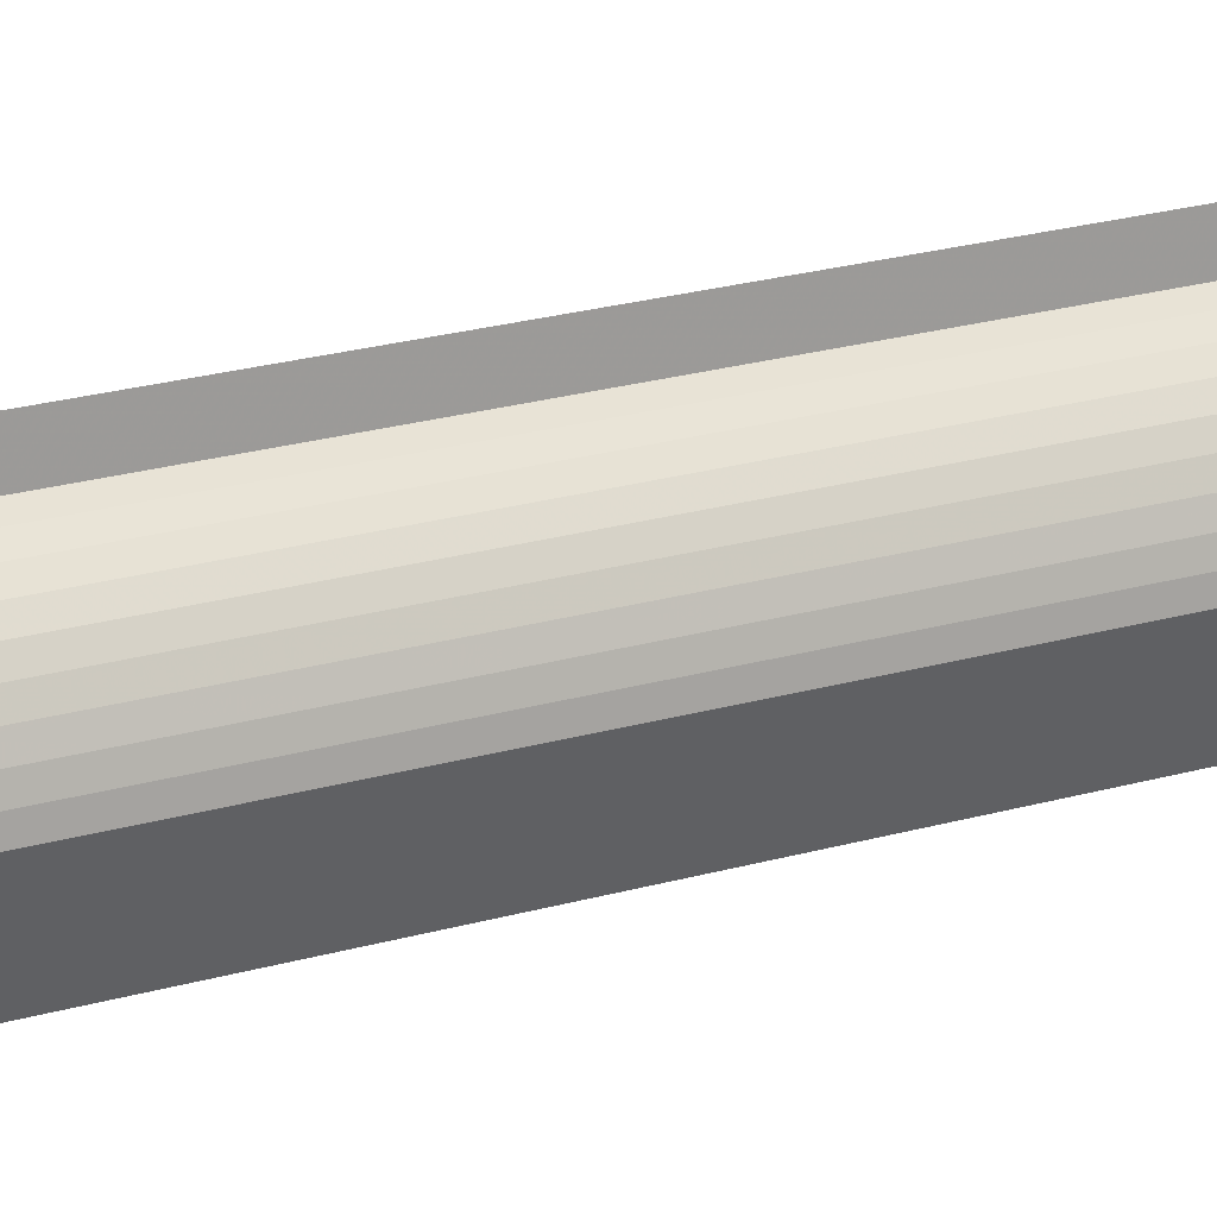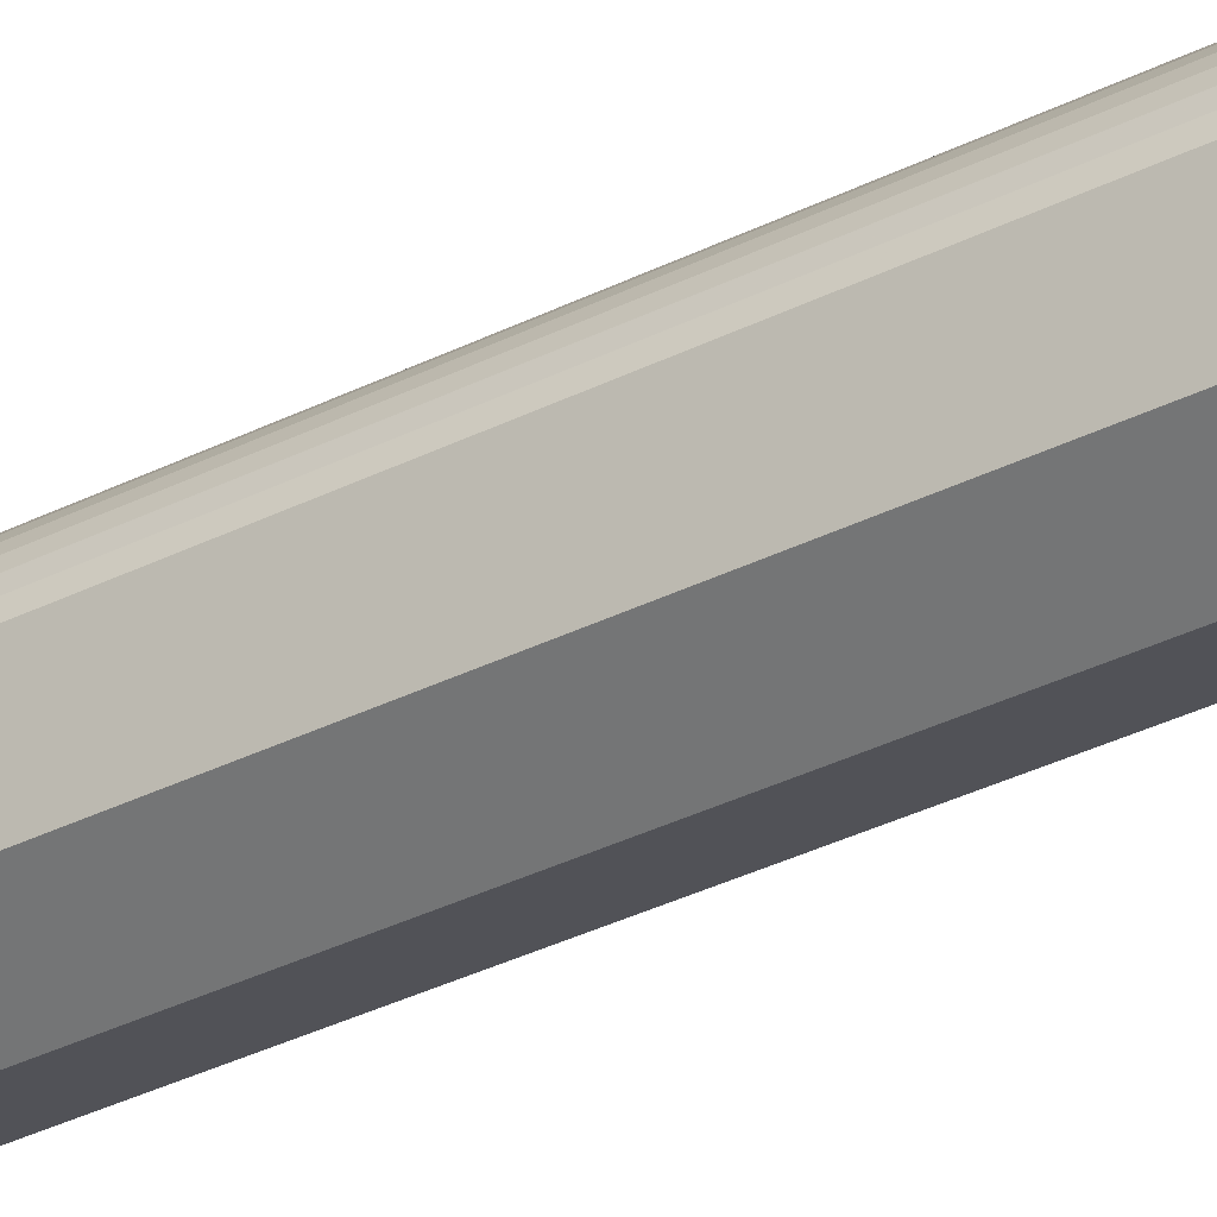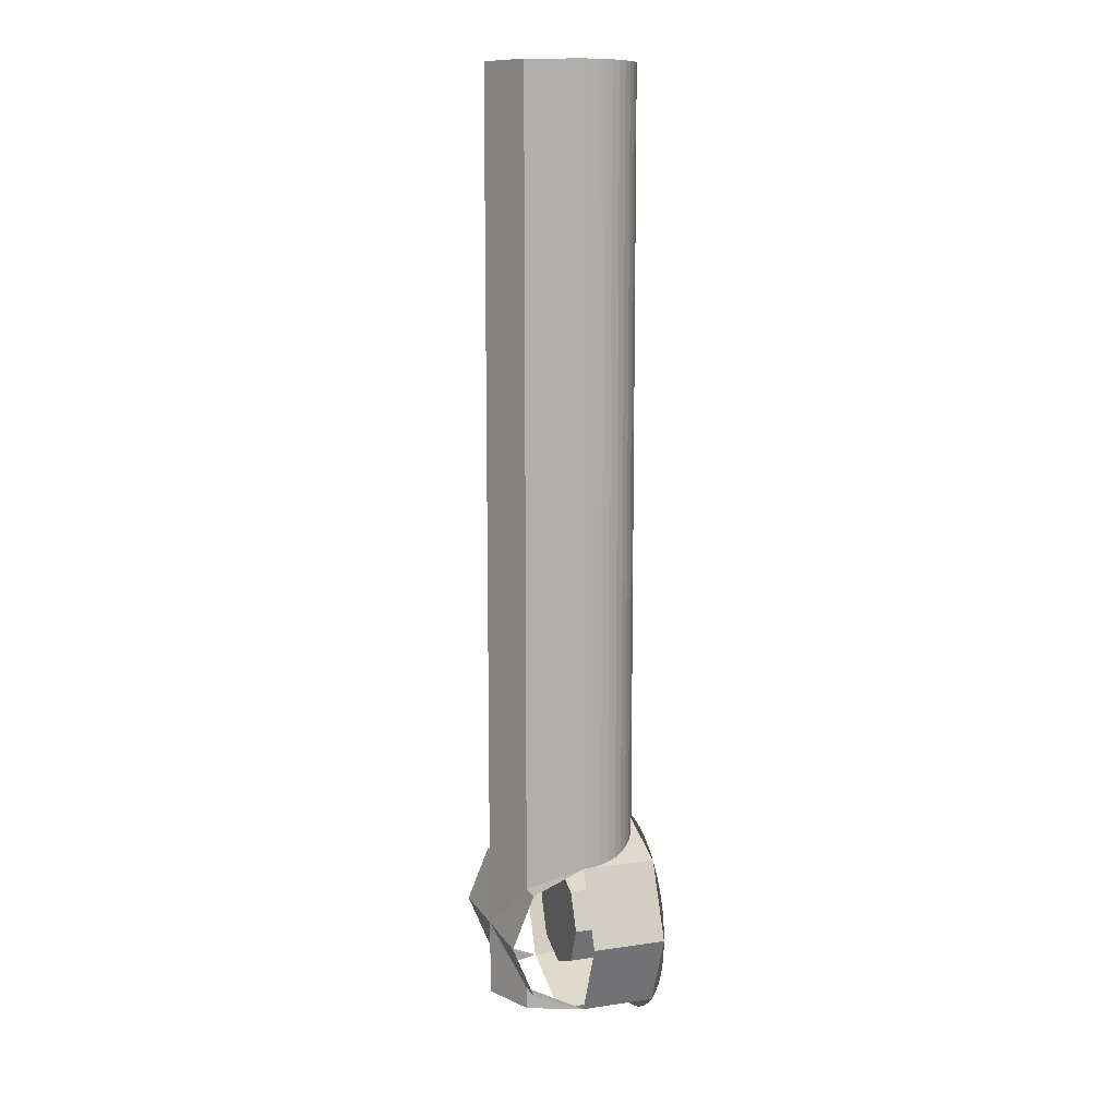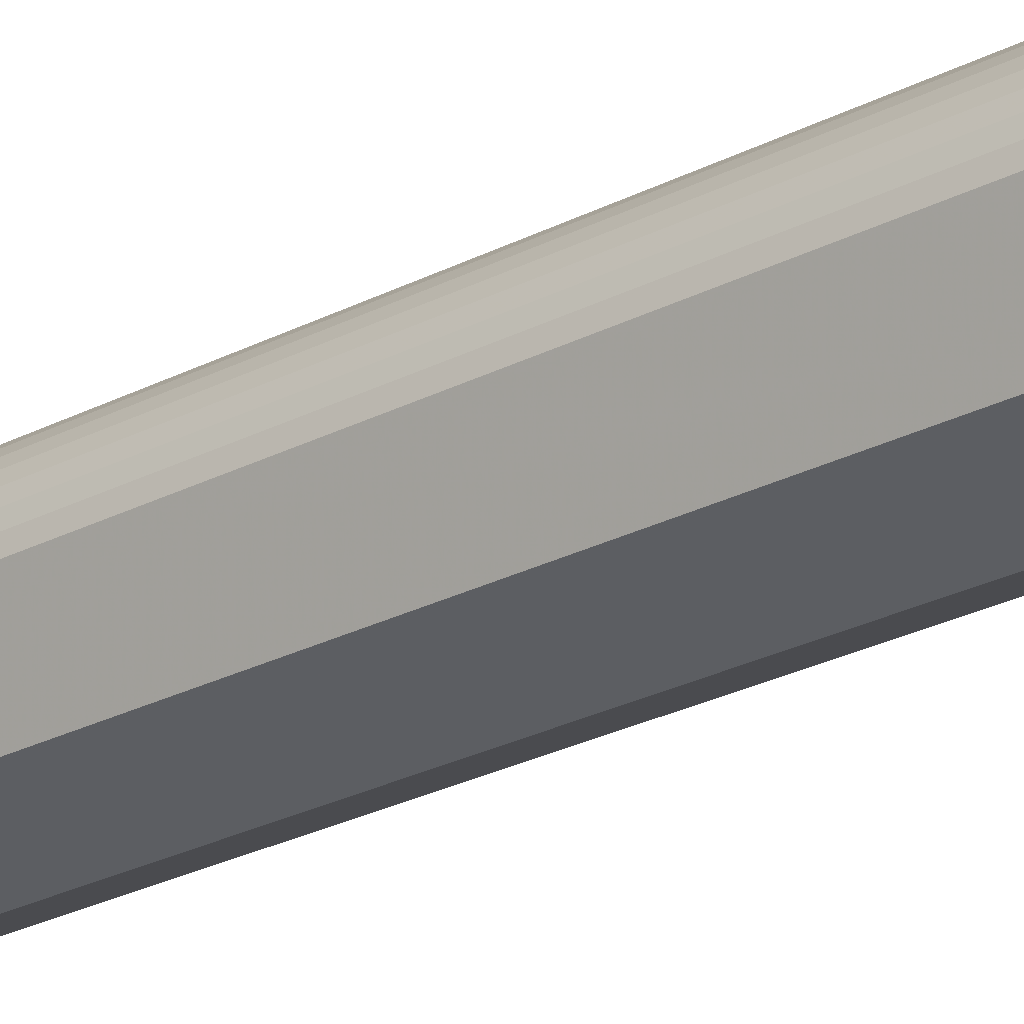
<metadata>
{"format":"obj","ext":"obj","renderer":"f3d","projection":"perspective","resolution":1024,"background":"white","views":[{"elev":20.0,"azim":60.7,"up":"+Z"},{"elev":-38.9,"azim":121.4,"up":"+Z"},{"elev":11.1,"azim":-109.7,"up":"+Y"},{"elev":-25.4,"azim":130.2,"up":"+Z"}]}
</metadata>
<code>
v 0.2 0.2 -1
v 0 0.2828 -1
v 0 0.2828 -0.8
v 0.2 0.2 -0.8
v 0.2828 0 -1
v 0.2 0.2 -1
v 0.2 0.2 -0.8
v 0.2828 0 -0.8
v 0.2 -0.2 -1
v 0.2828 0 -1
v 0.2828 0 -0.8
v 0.2 -0.2 -0.8
v 0 -0.2828 -1
v 0.2 -0.2 -1
v 0.2 -0.2 -0.8
v 0 -0.2828 -0.8
v -0.2 -0.2 -1
v 0 -0.2828 -1
v 0 -0.2828 -0.8
v -0.2 -0.2 -0.8
v -0.2828 0 -1
v -0.2 -0.2 -1
v -0.2 -0.2 -0.8
v -0.2828 0 -0.8
v -0.2 0.2 -1
v -0.2828 0 -1
v -0.2828 0 -0.8
v -0.2 0.2 -0.8
v 0 0.2828 -1
v -0.2 0.2 -1
v -0.2 0.2 -0.8
v 0 0.2828 -0.8
v 0 0.2828 -0.8
v 0.03691 0.2804 -0.8
v 0.01845 0.1402 -0.8
v 0 0.1414 -0.8
v 0.03691 0.2804 -0.8
v 0.0732 0.2732 -0.8
v 0.0366 0.1366 -0.8
v 0.01845 0.1402 -0.8
v 0.0732 0.2732 -0.8
v 0.1082 0.2613 -0.8
v 0.05412 0.1307 -0.8
v 0.0366 0.1366 -0.8
v 0.1082 0.2613 -0.8
v 0.1414 0.2449 -0.8
v 0.07071 0.1225 -0.8
v 0.05412 0.1307 -0.8
v 0.1414 0.2449 -0.8
v 0.1722 0.2244 -0.8
v 0.0861 0.1122 -0.8
v 0.07071 0.1225 -0.8
v 0.1722 0.2244 -0.8
v 0.2 0.2 -0.8
v 0.1 0.1 -0.8
v 0.0861 0.1122 -0.8
v 0.2 0.2 -0.8
v 0.2244 0.1722 -0.8
v 0.1122 0.0861 -0.8
v 0.1 0.1 -0.8
v 0.2244 0.1722 -0.8
v 0.2449 0.1414 -0.8
v 0.1225 0.07071 -0.8
v 0.1122 0.0861 -0.8
v 0.2449 0.1414 -0.8
v 0.2613 0.1082 -0.8
v 0.1307 0.05412 -0.8
v 0.1225 0.07071 -0.8
v 0.2613 0.1082 -0.8
v 0.2732 0.0732 -0.8
v 0.1366 0.0366 -0.8
v 0.1307 0.05412 -0.8
v 0.2732 0.0732 -0.8
v 0.2804 0.03691 -0.8
v 0.1402 0.01845 -0.8
v 0.1366 0.0366 -0.8
v 0.2804 0.03691 -0.8
v 0.2828 0 -0.8
v 0.1414 0 -0.8
v 0.1402 0.01845 -0.8
v 0.2828 0 -0.8
v 0.2804 -0.03691 -0.8
v 0.1402 -0.01845 -0.8
v 0.1414 0 -0.8
v 0.2804 -0.03691 -0.8
v 0.2732 -0.0732 -0.8
v 0.1366 -0.0366 -0.8
v 0.1402 -0.01845 -0.8
v 0.2732 -0.0732 -0.8
v 0.2613 -0.1082 -0.8
v 0.1307 -0.05412 -0.8
v 0.1366 -0.0366 -0.8
v 0.2613 -0.1082 -0.8
v 0.2449 -0.1414 -0.8
v 0.1225 -0.07071 -0.8
v 0.1307 -0.05412 -0.8
v 0.2449 -0.1414 -0.8
v 0.2244 -0.1722 -0.8
v 0.1122 -0.0861 -0.8
v 0.1225 -0.07071 -0.8
v 0.2244 -0.1722 -0.8
v 0.2 -0.2 -0.8
v 0.1 -0.1 -0.8
v 0.1122 -0.0861 -0.8
v 0.2 -0.2 -0.8
v 0.1722 -0.2244 -0.8
v 0.0861 -0.1122 -0.8
v 0.1 -0.1 -0.8
v 0.1722 -0.2244 -0.8
v 0.1414 -0.2449 -0.8
v 0.07071 -0.1225 -0.8
v 0.0861 -0.1122 -0.8
v 0.1414 -0.2449 -0.8
v 0.1082 -0.2613 -0.8
v 0.05412 -0.1307 -0.8
v 0.07071 -0.1225 -0.8
v 0.1082 -0.2613 -0.8
v 0.0732 -0.2732 -0.8
v 0.0366 -0.1366 -0.8
v 0.05412 -0.1307 -0.8
v 0.0732 -0.2732 -0.8
v 0.03691 -0.2804 -0.8
v 0.01845 -0.1402 -0.8
v 0.0366 -0.1366 -0.8
v 0.03691 -0.2804 -0.8
v 0 -0.2828 -0.8
v 0 -0.1414 -0.8
v 0.01845 -0.1402 -0.8
v 0 -0.2828 -0.8
v -0.03691 -0.2804 -0.8
v -0.01845 -0.1402 -0.8
v 0 -0.1414 -0.8
v -0.03691 -0.2804 -0.8
v -0.0732 -0.2732 -0.8
v -0.0366 -0.1366 -0.8
v -0.01845 -0.1402 -0.8
v -0.0732 -0.2732 -0.8
v -0.1082 -0.2613 -0.8
v -0.05412 -0.1307 -0.8
v -0.0366 -0.1366 -0.8
v -0.1082 -0.2613 -0.8
v -0.1414 -0.2449 -0.8
v -0.07071 -0.1225 -0.8
v -0.05412 -0.1307 -0.8
v -0.1414 -0.2449 -0.8
v -0.1722 -0.2244 -0.8
v -0.0861 -0.1122 -0.8
v -0.07071 -0.1225 -0.8
v -0.1722 -0.2244 -0.8
v -0.2 -0.2 -0.8
v -0.1 -0.1 -0.8
v -0.0861 -0.1122 -0.8
v -0.2 -0.2 -0.8
v -0.2244 -0.1722 -0.8
v -0.1122 -0.0861 -0.8
v -0.1 -0.1 -0.8
v -0.2244 -0.1722 -0.8
v -0.2449 -0.1414 -0.8
v -0.1225 -0.07071 -0.8
v -0.1122 -0.0861 -0.8
v -0.2449 -0.1414 -0.8
v -0.2613 -0.1082 -0.8
v -0.1307 -0.05412 -0.8
v -0.1225 -0.07071 -0.8
v -0.2613 -0.1082 -0.8
v -0.2732 -0.0732 -0.8
v -0.1366 -0.0366 -0.8
v -0.1307 -0.05412 -0.8
v -0.2732 -0.0732 -0.8
v -0.2804 -0.03691 -0.8
v -0.1402 -0.01845 -0.8
v -0.1366 -0.0366 -0.8
v -0.2804 -0.03691 -0.8
v -0.2828 0 -0.8
v -0.1414 0 -0.8
v -0.1402 -0.01845 -0.8
v -0.2828 0 -0.8
v -0.2804 0.03691 -0.8
v -0.1402 0.01845 -0.8
v -0.1414 0 -0.8
v -0.2804 0.03691 -0.8
v -0.2732 0.0732 -0.8
v -0.1366 0.0366 -0.8
v -0.1402 0.01845 -0.8
v -0.2732 0.0732 -0.8
v -0.2613 0.1082 -0.8
v -0.1307 0.05412 -0.8
v -0.1366 0.0366 -0.8
v -0.2613 0.1082 -0.8
v -0.2449 0.1414 -0.8
v -0.1225 0.07071 -0.8
v -0.1307 0.05412 -0.8
v -0.2449 0.1414 -0.8
v -0.2244 0.1722 -0.8
v -0.1122 0.0861 -0.8
v -0.1225 0.07071 -0.8
v -0.2244 0.1722 -0.8
v -0.2 0.2 -0.8
v -0.1 0.1 -0.8
v -0.1122 0.0861 -0.8
v -0.2 0.2 -0.8
v -0.1722 0.2244 -0.8
v -0.0861 0.1122 -0.8
v -0.1 0.1 -0.8
v -0.1722 0.2244 -0.8
v -0.1414 0.2449 -0.8
v -0.07071 0.1225 -0.8
v -0.0861 0.1122 -0.8
v -0.1414 0.2449 -0.8
v -0.1082 0.2613 -0.8
v -0.05412 0.1307 -0.8
v -0.07071 0.1225 -0.8
v -0.1082 0.2613 -0.8
v -0.0732 0.2732 -0.8
v -0.0366 0.1366 -0.8
v -0.05412 0.1307 -0.8
v -0.0732 0.2732 -0.8
v -0.03691 0.2804 -0.8
v -0.01845 0.1402 -0.8
v -0.0366 0.1366 -0.8
v -0.03691 0.2804 -0.8
v 0 0.2828 -0.8
v 0 0.1414 -0.8
v -0.01845 0.1402 -0.8
v 0 0 -1
v 0 0.1414 -1
v 0.1 0.1 -1
v 0 0 -1
v 0.1 0.1 -1
v 0.1414 0 -1
v 0 0 -1
v 0.1414 0 -1
v 0.1 -0.1 -1
v 0 0 -1
v 0.1 -0.1 -1
v 0 -0.1414 -1
v 0 0 -1
v 0 -0.1414 -1
v -0.1 -0.1 -1
v 0 0 -1
v -0.1 -0.1 -1
v -0.1414 0 -1
v 0 0 -1
v -0.1414 0 -1
v -0.1 0.1 -1
v 0 0 -1
v -0.1 0.1 -1
v 0 0.1414 -1
v 0.1 0.1 -1
v 0 0.1414 -1
v 0 0.1414 -0.8
v 0.1 0.1 -0.8
v 0.1414 0 -1
v 0.1 0.1 -1
v 0.1 0.1 -0.8
v 0.1414 0 -0.8
v 0.1 -0.1 -1
v 0.1414 0 -1
v 0.1414 0 -0.8
v 0.1 -0.1 -0.8
v 0 -0.1414 -1
v 0.1 -0.1 -1
v 0.1 -0.1 -0.8
v 0 -0.1414 -0.8
v -0.1 -0.1 -1
v 0 -0.1414 -1
v 0 -0.1414 -0.8
v -0.1 -0.1 -0.8
v -0.1414 0 -1
v -0.1 -0.1 -1
v -0.1 -0.1 -0.8
v -0.1414 0 -0.8
v -0.1 0.1 -1
v -0.1414 0 -1
v -0.1414 0 -0.8
v -0.1 0.1 -0.8
v 0 0.1414 -1
v -0.1 0.1 -1
v -0.1 0.1 -0.8
v 0 0.1414 -0.8
v 0.2 0.1414 -1.141
v 0.2 0.2 -1
v 0.1414 0.1414 -1.141
v 0.2 0 -1.2
v 0.2 0.1414 -1.141
v 0.1414 0.1414 -1.141
v 0 0 -1.2
v 0.2 -0.1414 -1.141
v 0.2 -0.2 -1
v 0.1414 -0.1414 -1.141
v 0.2 0 -1.2
v 0.2 -0.1414 -1.141
v 0.1414 -0.1414 -1.141
v 0 0 -1.2
v -0.2 0.1414 -1.141
v -0.2 0.2 -1
v -0.1414 0.1414 -1.141
v -0.2 0 -1.2
v -0.2 0.1414 -1.141
v -0.1414 0.1414 -1.141
v 0 0 -1.2
v -0.2 -0.1414 -1.141
v -0.2 -0.2 -1
v -0.1414 -0.1414 -1.141
v -0.2 0 -1.2
v -0.2 -0.1414 -1.141
v -0.1414 -0.1414 -1.141
v 0 0 -1.2
v 0.1414 -0.2 -1.141
v 0.2 -0.2 -1
v 0.1414 -0.1414 -1.141
v 0 -0.2 -1.2
v 0.1414 -0.2 -1.141
v 0.1414 -0.1414 -1.141
v 0 0 -1.2
v -0.1414 -0.2 -1.141
v -0.2 -0.2 -1
v -0.1414 -0.1414 -1.141
v 0 -0.2 -1.2
v -0.1414 -0.2 -1.141
v -0.1414 -0.1414 -1.141
v 0 0 -1.2
v 0.1414 0.2 -1.141
v 0.2 0.2 -1
v 0.1414 0.1414 -1.141
v 0 0.2 -1.2
v 0.1414 0.2 -1.141
v 0.1414 0.1414 -1.141
v 0 0 -1.2
v -0.1414 0.2 -1.141
v -0.2 0.2 -1
v -0.1414 0.1414 -1.141
v 0 0.2 -1.2
v -0.1414 0.2 -1.141
v -0.1414 0.1414 -1.141
v 0 0 -1.2
v 0.2 2.3 -1
v 0.1983 2.3 -0.9739
v 0.1983 0.2 -0.9739
v 0.2 0.2 -1
v 0.1983 2.3 -0.9739
v 0.1932 2.3 -0.9482
v 0.1932 0.2 -0.9482
v 0.1983 0.2 -0.9739
v 0.1932 2.3 -0.9482
v 0.1848 2.3 -0.9235
v 0.1848 0.2 -0.9235
v 0.1932 0.2 -0.9482
v 0.1848 2.3 -0.9235
v 0.1732 2.3 -0.9
v 0.1732 0.2 -0.9
v 0.1848 0.2 -0.9235
v 0.1732 2.3 -0.9
v 0.1587 2.3 -0.8782
v 0.1587 0.2 -0.8782
v 0.1732 0.2 -0.9
v 0.1587 2.3 -0.8782
v 0.1414 2.3 -0.8586
v 0.1414 0.2 -0.8586
v 0.1587 0.2 -0.8782
v 0.1414 2.3 -0.8586
v 0.1218 2.3 -0.8413
v 0.1218 0.2 -0.8413
v 0.1414 0.2 -0.8586
v 0.1218 2.3 -0.8413
v 0.1 2.3 -0.8268
v 0.1 0.2 -0.8268
v 0.1218 0.2 -0.8413
v 0.1 2.3 -0.8268
v 0.07654 2.3 -0.8152
v 0.07654 0.2 -0.8152
v 0.1 0.2 -0.8268
v -0.2 2.3 -1
v -0.1983 2.3 -0.9739
v -0.1983 0.2 -0.9739
v -0.2 0.2 -1
v -0.1983 2.3 -0.9739
v -0.1932 2.3 -0.9482
v -0.1932 0.2 -0.9482
v -0.1983 0.2 -0.9739
v -0.1932 2.3 -0.9482
v -0.1848 2.3 -0.9235
v -0.1848 0.2 -0.9235
v -0.1932 0.2 -0.9482
v -0.1848 2.3 -0.9235
v -0.1732 2.3 -0.9
v -0.1732 0.2 -0.9
v -0.1848 0.2 -0.9235
v -0.1732 2.3 -0.9
v -0.1587 2.3 -0.8782
v -0.1587 0.2 -0.8782
v -0.1732 0.2 -0.9
v -0.1587 2.3 -0.8782
v -0.1414 2.3 -0.8586
v -0.1414 0.2 -0.8586
v -0.1587 0.2 -0.8782
v -0.1414 2.3 -0.8586
v -0.1218 2.3 -0.8413
v -0.1218 0.2 -0.8413
v -0.1414 0.2 -0.8586
v -0.1218 2.3 -0.8413
v -0.1 2.3 -0.8268
v -0.1 0.2 -0.8268
v -0.1218 0.2 -0.8413
v -0.1 2.3 -0.8268
v -0.07654 2.3 -0.8152
v -0.07654 0.2 -0.8152
v -0.1 0.2 -0.8268
v 0.07654 0.2676 -1
v -0.07654 0.2676 -1
v -0.07654 2.3 -1
v 0.07654 2.3 -1
v 0.07654 0.2676 -1
v 0.07654 2.3 -1
v 0.07654 2.3 -0.8152
v 0.07654 0.2676 -0.8152
v -0.07654 2.3 -1
v -0.07654 0.2676 -1
v -0.07654 0.2676 -0.8152
v -0.07654 2.3 -0.8152
v -0.1414 0.2 -1.141
v -0.2 0.2 -1
v -0.2 2.3 -1
v -0.1414 2.3 -1.141
v 0 0.2 -1.2
v -0.1414 0.2 -1.141
v -0.1414 2.3 -1.141
v 0 2.3 -1.2
v 0.1414 0.2 -1.141
v 0 0.2 -1.2
v 0 2.3 -1.2
v 0.1414 2.3 -1.141
v 0.2 0.2 -1
v 0.1414 0.2 -1.141
v 0.1414 2.3 -1.141
v 0.2 2.3 -1
g mesh7068631
f 1 2 3
f 3 4 1
f 5 6 7
f 7 8 5
f 9 10 11
f 11 12 9
f 13 14 15
f 15 16 13
f 17 18 19
f 19 20 17
f 21 22 23
f 23 24 21
f 25 26 27
f 27 28 25
f 29 30 31
f 31 32 29
g mesh7068634
f 33 35 34
f 35 33 36
f 37 39 38
f 39 37 40
f 41 43 42
f 43 41 44
f 45 47 46
f 47 45 48
f 49 51 50
f 51 49 52
f 53 55 54
f 55 53 56
f 57 59 58
f 59 57 60
f 61 63 62
f 63 61 64
f 65 67 66
f 67 65 68
f 69 71 70
f 71 69 72
f 73 75 74
f 75 73 76
f 77 79 78
f 79 77 80
g mesh7068635
f 81 83 82
f 83 81 84
f 85 87 86
f 87 85 88
f 89 91 90
f 91 89 92
f 93 95 94
f 95 93 96
f 97 99 98
f 99 97 100
f 101 103 102
f 103 101 104
f 105 107 106
f 107 105 108
f 109 111 110
f 111 109 112
f 113 115 114
f 115 113 116
f 117 119 118
f 119 117 120
f 121 123 122
f 123 121 124
f 125 127 126
f 127 125 128
g mesh7068636
f 129 131 130
f 131 129 132
f 133 135 134
f 135 133 136
f 137 139 138
f 139 137 140
f 141 143 142
f 143 141 144
f 145 147 146
f 147 145 148
f 149 151 150
f 151 149 152
f 153 155 154
f 155 153 156
f 157 159 158
f 159 157 160
f 161 163 162
f 163 161 164
f 165 167 166
f 167 165 168
f 169 171 170
f 171 169 172
f 173 175 174
f 175 173 176
g mesh7068637
f 177 179 178
f 179 177 180
f 181 183 182
f 183 181 184
f 185 187 186
f 187 185 188
f 189 191 190
f 191 189 192
f 193 195 194
f 195 193 196
f 197 199 198
f 199 197 200
f 201 203 202
f 203 201 204
f 205 207 206
f 207 205 208
f 209 211 210
f 211 209 212
f 213 215 214
f 215 213 216
f 217 219 218
f 219 217 220
f 221 223 222
f 223 221 224
g mesh7068642
f 225 227 226
f 228 230 229
f 231 233 232
f 234 236 235
f 237 239 238
f 240 242 241
f 243 245 244
f 246 248 247
g mesh7068644
f 249 251 250
f 251 249 252
f 253 255 254
f 255 253 256
f 257 259 258
f 259 257 260
f 261 263 262
f 263 261 264
f 265 267 266
f 267 265 268
f 269 271 270
f 271 269 272
f 273 275 274
f 275 273 276
f 277 279 278
f 279 277 280
g mesh7068648
f 281 283 282
f 284 286 285
f 286 284 287
g mesh7068650
f 288 289 290
f 291 292 293
f 293 294 291
g mesh7068652
f 295 296 297
f 298 299 300
f 300 301 298
g mesh7068654
f 302 304 303
f 305 307 306
f 307 305 308
g mesh7068657
f 309 311 310
f 312 314 313
f 314 312 315
g mesh7068659
f 316 317 318
f 319 320 321
f 321 322 319
g mesh7068661
f 323 324 325
f 326 327 328
f 328 329 326
g mesh7068663
f 330 332 331
f 333 335 334
f 335 333 336
g mesh7068668
f 337 338 339
f 339 340 337
f 341 342 343
f 343 344 341
f 345 346 347
f 347 348 345
f 349 350 351
f 351 352 349
f 353 354 355
f 355 356 353
f 357 358 359
f 359 360 357
f 361 362 363
f 363 364 361
f 365 366 367
f 367 368 365
f 369 370 371
f 371 372 369
g mesh7068669
f 373 375 374
f 375 373 376
f 377 379 378
f 379 377 380
f 381 383 382
f 383 381 384
f 385 387 386
f 387 385 388
f 389 391 390
f 391 389 392
f 393 395 394
f 395 393 396
f 397 399 398
f 399 397 400
f 401 403 402
f 403 401 404
f 405 407 406
f 407 405 408
g mesh7068670
f 409 411 410
f 411 409 412
g mesh7068671
f 413 415 414
f 415 413 416
g mesh7068672
f 417 419 418
f 419 417 420
g mesh7068674
f 421 422 423
f 423 424 421
f 425 426 427
f 427 428 425
f 429 430 431
f 431 432 429
f 433 434 435
f 435 436 433

</code>
